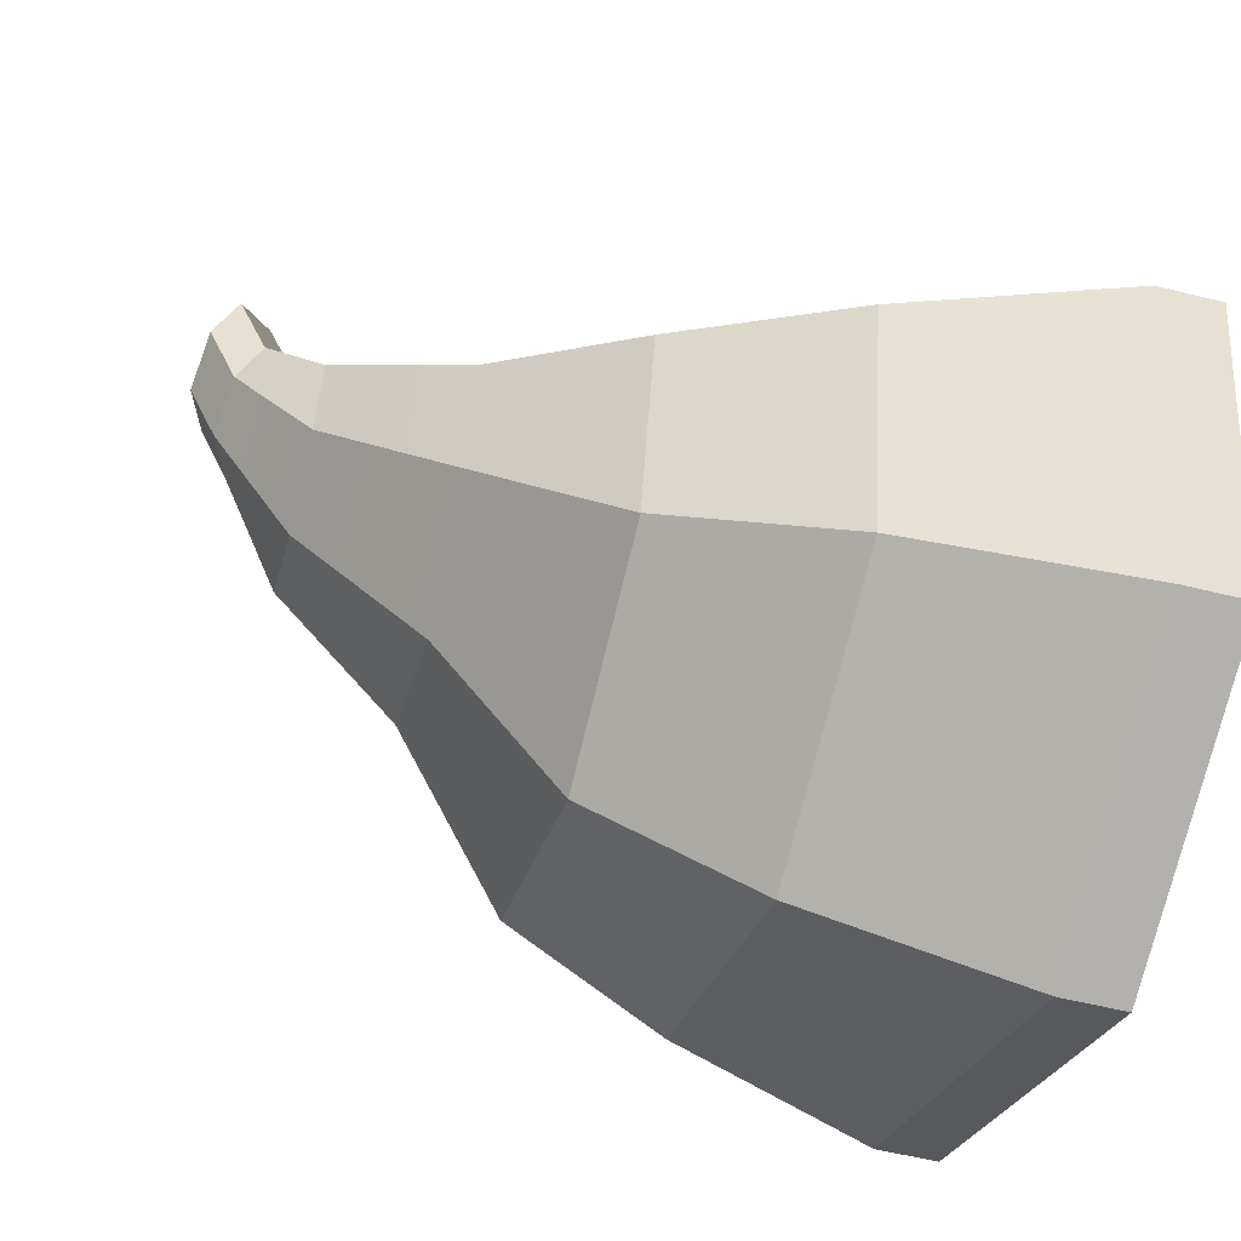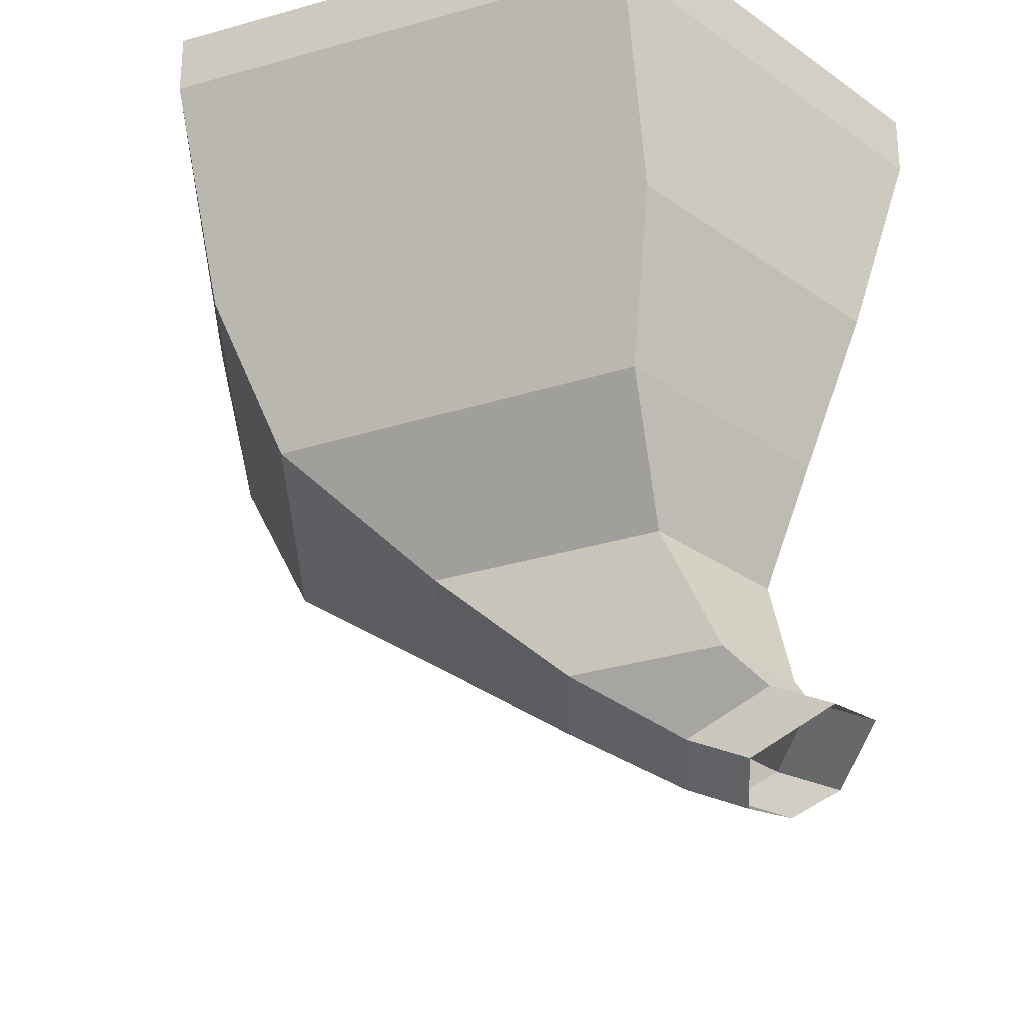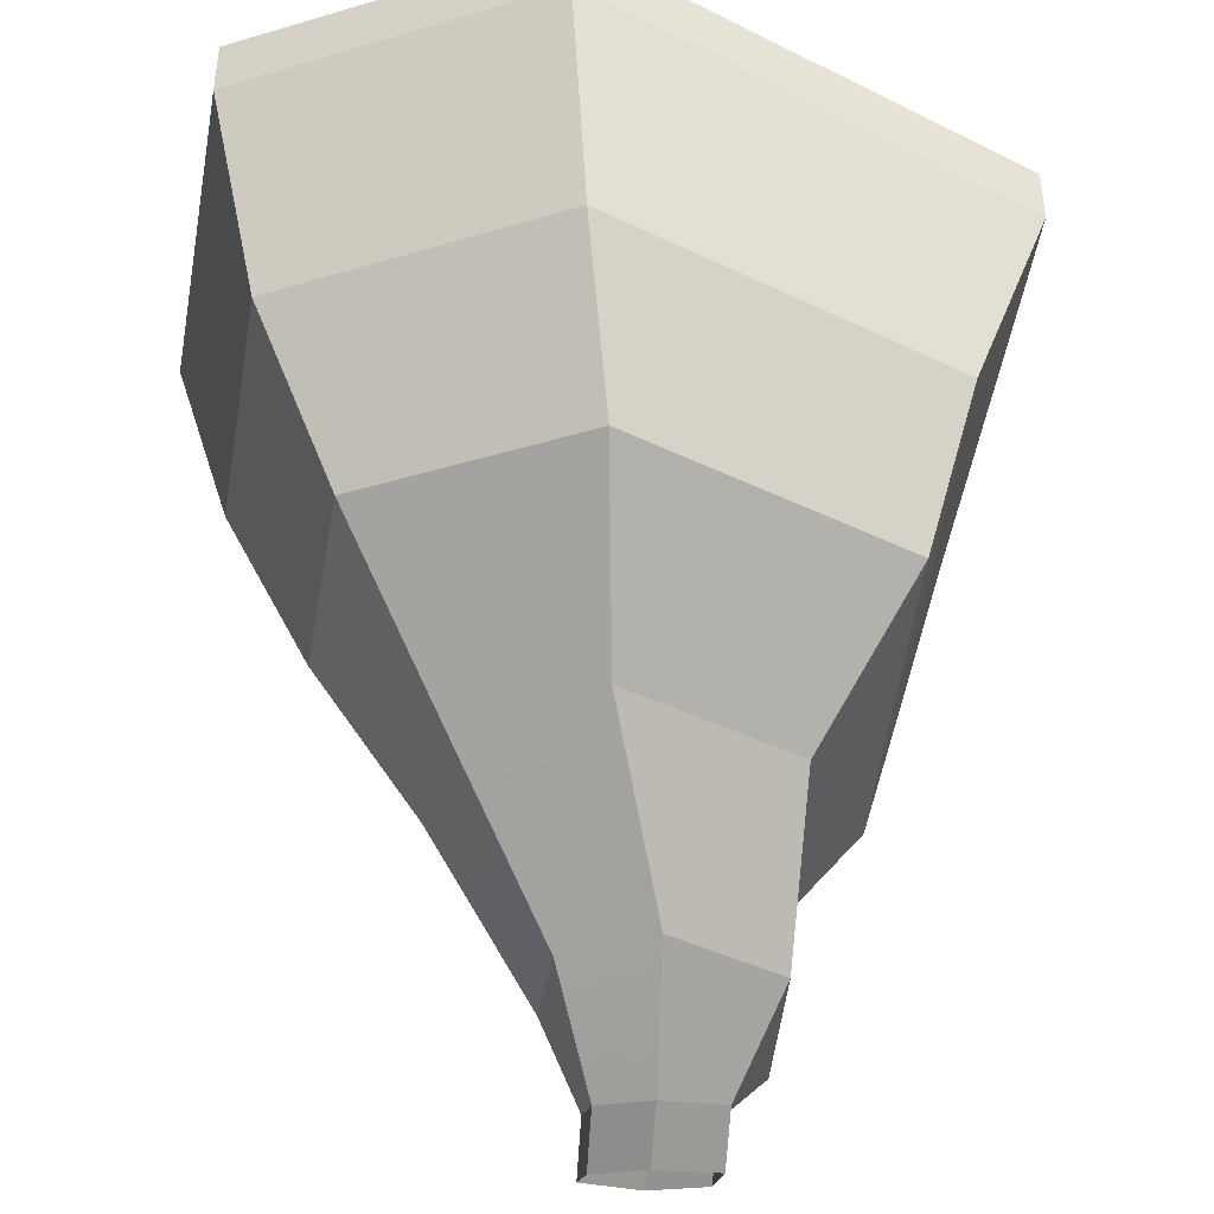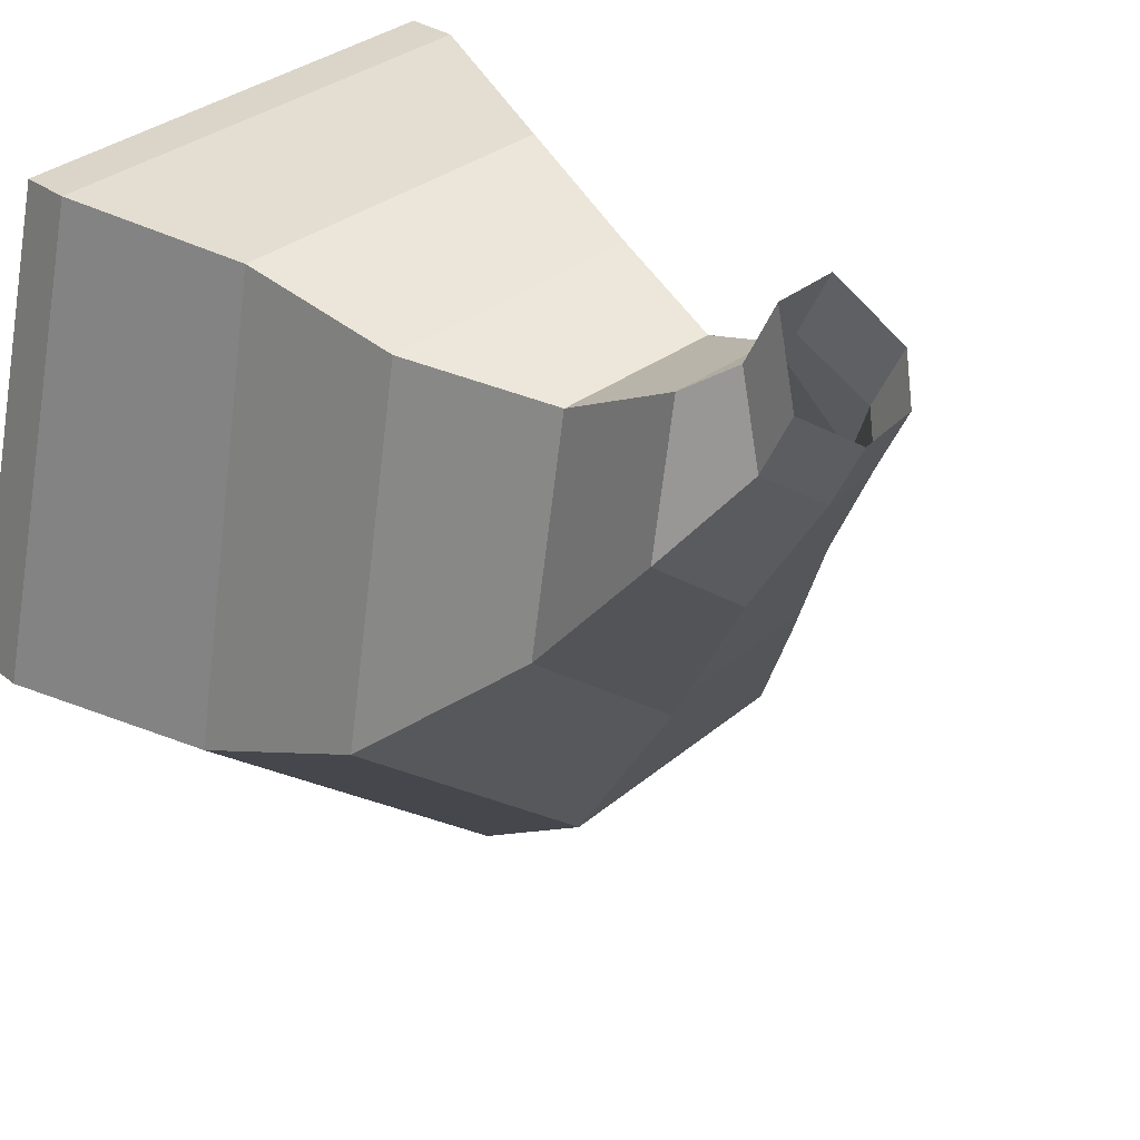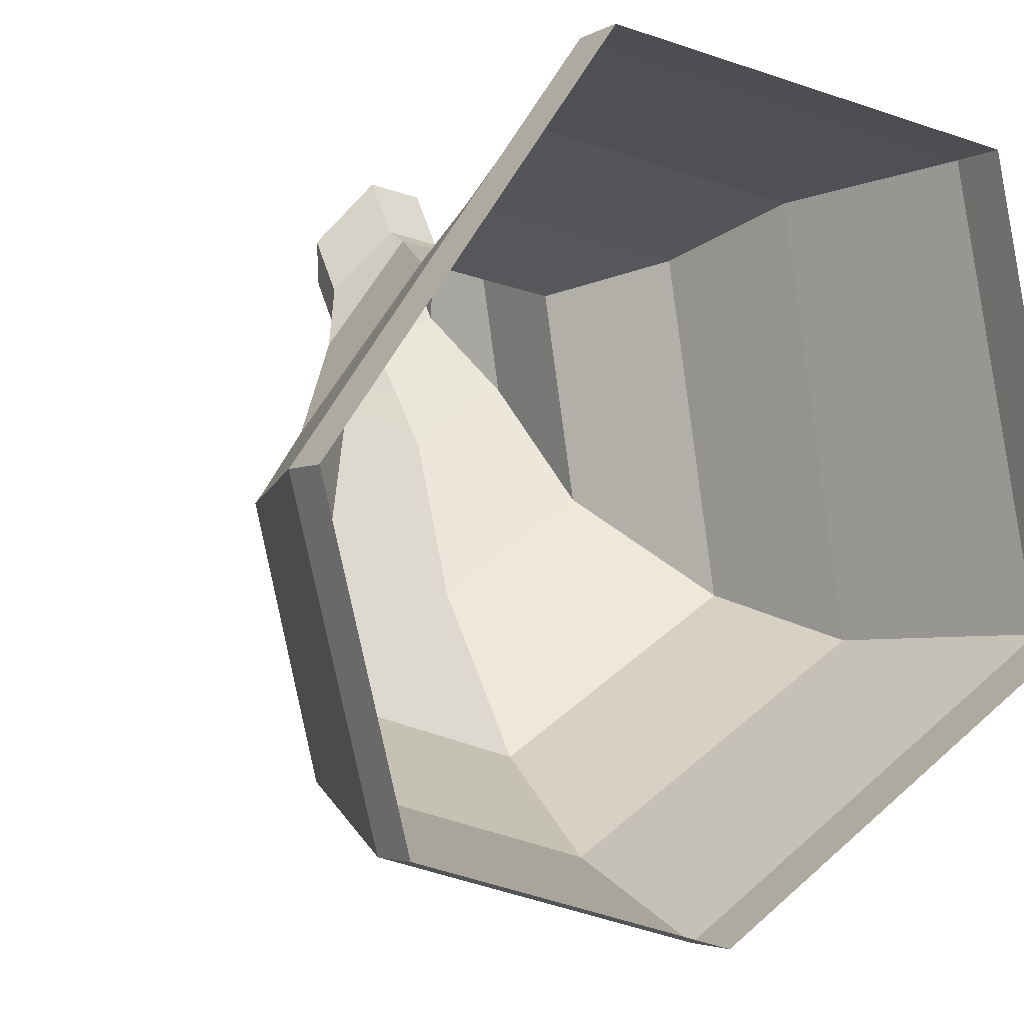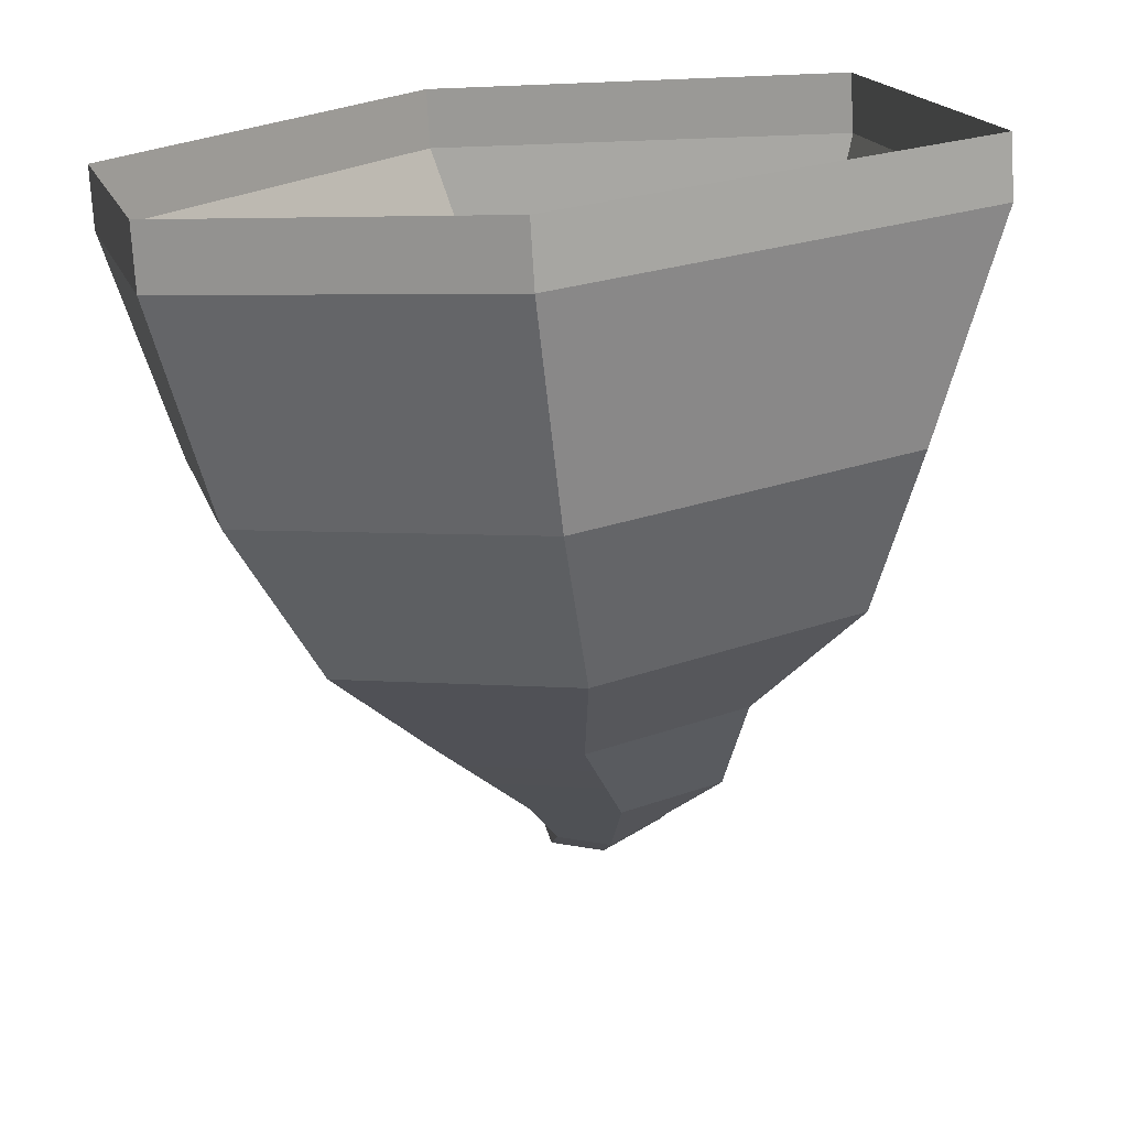
<metadata>
{"format":"obj","ext":"obj","renderer":"f3d","projection":"perspective","resolution":1024,"background":"white","views":[{"elev":-58.4,"azim":75.7,"up":"+Z"},{"elev":-29.2,"azim":-55.9,"up":"+Y"},{"elev":-42.9,"azim":-176.1,"up":"+Y"},{"elev":26.5,"azim":-38.3,"up":"+Z"},{"elev":-3.3,"azim":150.6,"up":"+Z"},{"elev":-73.6,"azim":-176.6,"up":"+Z"}]}
</metadata>
<code>
v 0.5129 -0.1565 2.139
v 0.5129 0.1566 2.139
v 1.985 0.1566 0.07988
v 1.985 -0.1565 0.07988
v 1.985 -0.1565 0.07988
v 1.985 0.1566 0.07988
v 1.55 0.1566 -1.603
v 1.55 -0.1565 -1.603
v 1.55 -0.1565 -1.603
v 1.55 0.1566 -1.603
v -0.08542 0.1566 -2.059
v -0.08542 -0.1565 -2.059
v -0.08542 -0.1565 -2.059
v -0.08542 0.1566 -2.059
v -2.179 0.1566 -0.6107
v -2.179 -0.1565 -0.6107
v -2.179 -0.1565 -0.6107
v -2.179 0.1566 -0.6107
v -1.703 0.1566 1.776
v -1.703 -0.1565 1.776
v -1.703 -0.1565 1.776
v -1.703 0.1566 1.776
v 0.5129 0.1566 2.139
v 0.5129 -0.1565 2.139
v 0.5129 -0.1565 2.139
v 0.1948 -1.246 1.969
v -1.41 -1.246 1.698
v -1.703 -0.1565 1.776
v -1.703 -0.1565 1.776
v -1.41 -1.246 1.698
v -1.775 -1.246 -0.6347
v -2.179 -0.1565 -0.6107
v -2.179 -0.1565 -0.6107
v -1.775 -1.246 -0.6347
v -0.1345 -1.246 -1.733
v -0.08542 -0.1565 -2.059
v -0.08542 -0.1565 -2.059
v -0.1345 -1.246 -1.733
v 1.335 -1.246 -1.323
v 1.55 -0.1565 -1.603
v 1.55 -0.1565 -1.603
v 1.335 -1.246 -1.323
v 1.659 -1.246 -0.001181
v 1.985 -0.1565 0.07988
v 1.985 -0.1565 0.07988
v 1.659 -1.246 -0.001181
v 0.1948 -1.246 1.969
v 0.5129 -0.1565 2.139
v 0.06874 -2.078 1.701
v 1.239 -2.078 0.1273
v 0.01737 -2.71 1.469
v 0.7454 -2.71 0.4897
v 0.1948 -1.246 1.969
v 0.06874 -2.078 1.701
v -1.213 -2.078 1.485
v -1.41 -1.246 1.698
v -1.41 -1.246 1.698
v -1.213 -2.078 1.485
v -1.504 -2.078 -0.3787
v -1.775 -1.246 -0.6347
v -1.775 -1.246 -0.6347
v -1.504 -2.078 -0.3787
v -0.1942 -2.078 -1.256
v -0.1345 -1.246 -1.733
v -0.1345 -1.246 -1.733
v -0.1942 -2.078 -1.256
v 0.9794 -2.078 -0.9283
v 1.335 -1.246 -1.323
v 1.335 -1.246 -1.323
v 0.9794 -2.078 -0.9283
v 1.239 -2.078 0.1273
v 1.659 -1.246 -0.001181
v 0.06874 -2.078 1.701
v 0.01737 -2.71 1.469
v -0.7803 -2.71 1.334
v -1.213 -2.078 1.485
v -1.213 -2.078 1.485
v -0.7803 -2.71 1.334
v -0.9616 -2.71 0.1748
v -1.504 -2.078 -0.3787
v -1.504 -2.078 -0.3787
v -0.9616 -2.71 0.1748
v -0.1463 -2.71 -0.3711
v -0.1942 -2.078 -1.256
v -0.1942 -2.078 -1.256
v -0.1463 -2.71 -0.3711
v 0.5841 -2.71 -0.1672
v 0.9794 -2.078 -0.9283
v 0.1723 -3.355 0.633
v -0.3026 -3.355 0.5004
v 0.04722 -3.743 1.19
v -0.2357 -3.776 1.118
v 0.9794 -2.078 -0.9283
v 0.5841 -2.71 -0.1672
v 0.7454 -2.71 0.4897
v 1.239 -2.078 0.1273
v 0.2771 -3.355 1.06
v 0.1723 -3.355 0.633
v 0.01737 -2.71 1.469
v -0.1962 -3.355 1.697
v -0.7148 -3.355 1.609
v -0.7803 -2.71 1.334
v -0.7803 -2.71 1.334
v -0.7148 -3.355 1.609
v -0.8327 -3.355 0.8554
v -0.9616 -2.71 0.1748
v -0.9616 -2.71 0.1748
v -0.8327 -3.355 0.8554
v -0.3026 -3.355 0.5004
v -0.1463 -2.71 -0.3711
v 0.7454 -2.71 0.4897
v 0.2771 -3.355 1.06
v -0.1962 -3.355 1.697
v 0.01737 -2.71 1.469
v -0.1962 -3.355 1.697
v -0.1723 -3.472 1.763
v -0.4813 -3.494 1.716
v -0.7148 -3.355 1.609
v -0.7148 -3.355 1.609
v -0.4813 -3.494 1.716
v -0.5516 -3.686 1.309
v -0.8327 -3.355 0.8554
v -0.8327 -3.355 0.8554
v -0.5516 -3.686 1.309
v -0.2357 -3.776 1.118
v -0.3026 -3.355 0.5004
v 0.1723 -3.355 0.633
v 0.04722 -3.743 1.19
v 0.1097 -3.634 1.42
v 0.2771 -3.355 1.06
v 0.2771 -3.355 1.06
v 0.1097 -3.634 1.42
v -0.1723 -3.472 1.763
v -0.1962 -3.355 1.697
v -0.1723 -3.472 1.763
v -0.1293 -3.624 2.065
v -0.4383 -3.646 2.018
v -0.4813 -3.494 1.716
v -0.4813 -3.494 1.716
v -0.4383 -3.646 2.018
v -0.5085 -3.838 1.612
v -0.5516 -3.686 1.309
v -0.5516 -3.686 1.309
v -0.5085 -3.838 1.612
v -0.1927 -3.928 1.42
v -0.2357 -3.776 1.118
v -0.2357 -3.776 1.118
v -0.1927 -3.928 1.42
v 0.09029 -3.894 1.492
v 0.04722 -3.743 1.19
v 0.04722 -3.743 1.19
v 0.09029 -3.894 1.492
v 0.1528 -3.786 1.722
v 0.1097 -3.634 1.42
v 0.1097 -3.634 1.42
v 0.1528 -3.786 1.722
v -0.1293 -3.624 2.065
v -0.1723 -3.472 1.763
g polySurface33_1992_89
f 1 3 2
f 1 4 3
f 5 7 6
f 5 8 7
f 9 11 10
f 9 12 11
f 13 15 14
f 13 16 15
f 17 19 18
f 17 20 19
f 21 23 22
f 21 24 23
f 25 27 26
f 25 28 27
f 29 31 30
f 29 32 31
f 33 35 34
f 33 36 35
f 37 39 38
f 37 40 39
f 41 43 42
f 41 44 43
f 45 47 46
f 45 48 47
f 46 47 49
f 46 49 50
f 50 49 51
f 50 51 52
f 53 55 54
f 53 56 55
f 57 59 58
f 57 60 59
f 61 63 62
f 61 64 63
f 65 67 66
f 65 68 67
f 69 71 70
f 69 72 71
f 73 75 74
f 73 76 75
f 77 79 78
f 77 80 79
f 81 83 82
f 81 84 83
f 85 87 86
f 85 88 87
f 86 87 89
f 86 89 90
f 90 89 91
f 90 91 92
f 93 95 94
f 93 96 95
f 94 95 97
f 94 97 98
f 99 101 100
f 99 102 101
f 103 105 104
f 103 106 105
f 107 109 108
f 107 110 109
f 111 113 112
f 111 114 113
f 115 117 116
f 115 118 117
f 119 121 120
f 119 122 121
f 123 125 124
f 123 126 125
f 127 129 128
f 127 130 129
f 131 133 132
f 131 134 133
f 135 137 136
f 135 138 137
f 139 141 140
f 139 142 141
f 143 145 144
f 143 146 145
f 147 149 148
f 147 150 149
f 151 153 152
f 151 154 153
f 155 157 156
f 155 158 157

</code>
